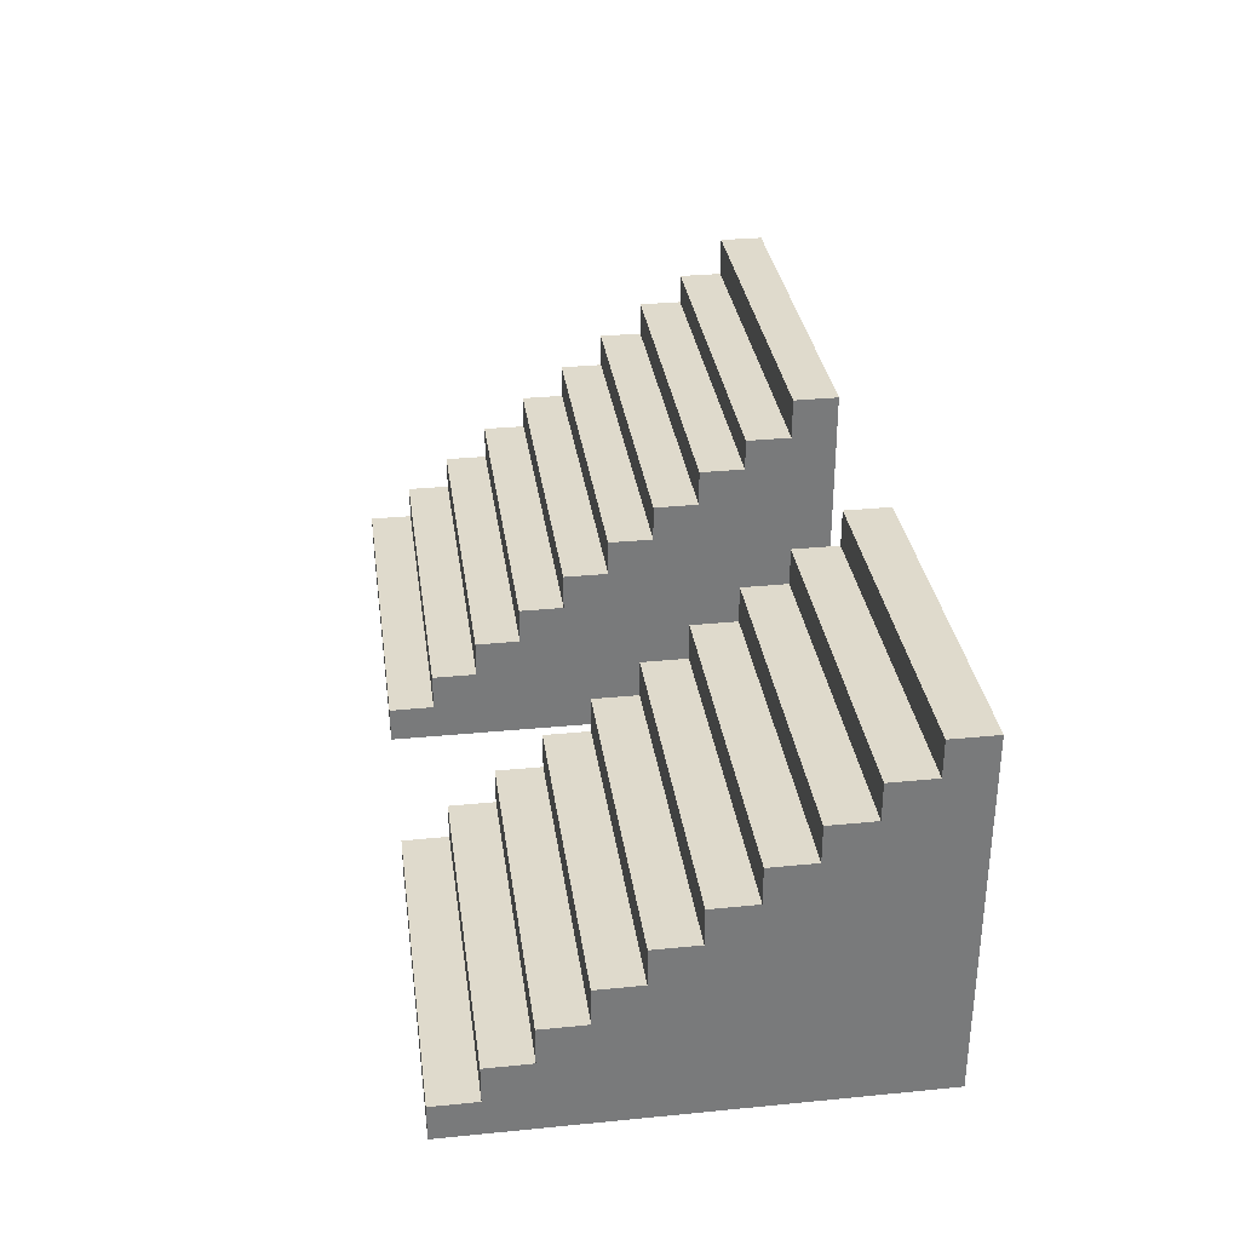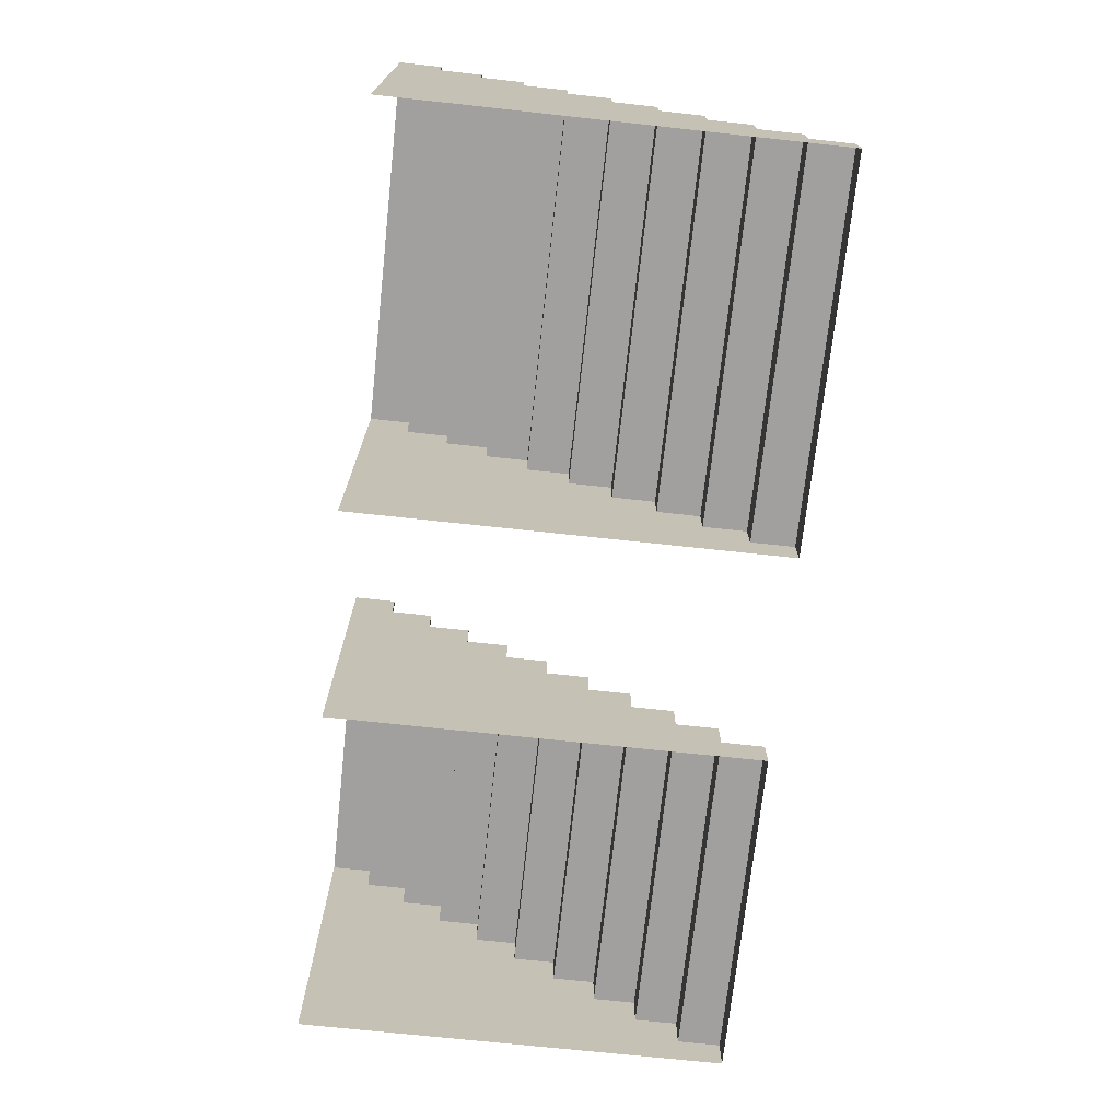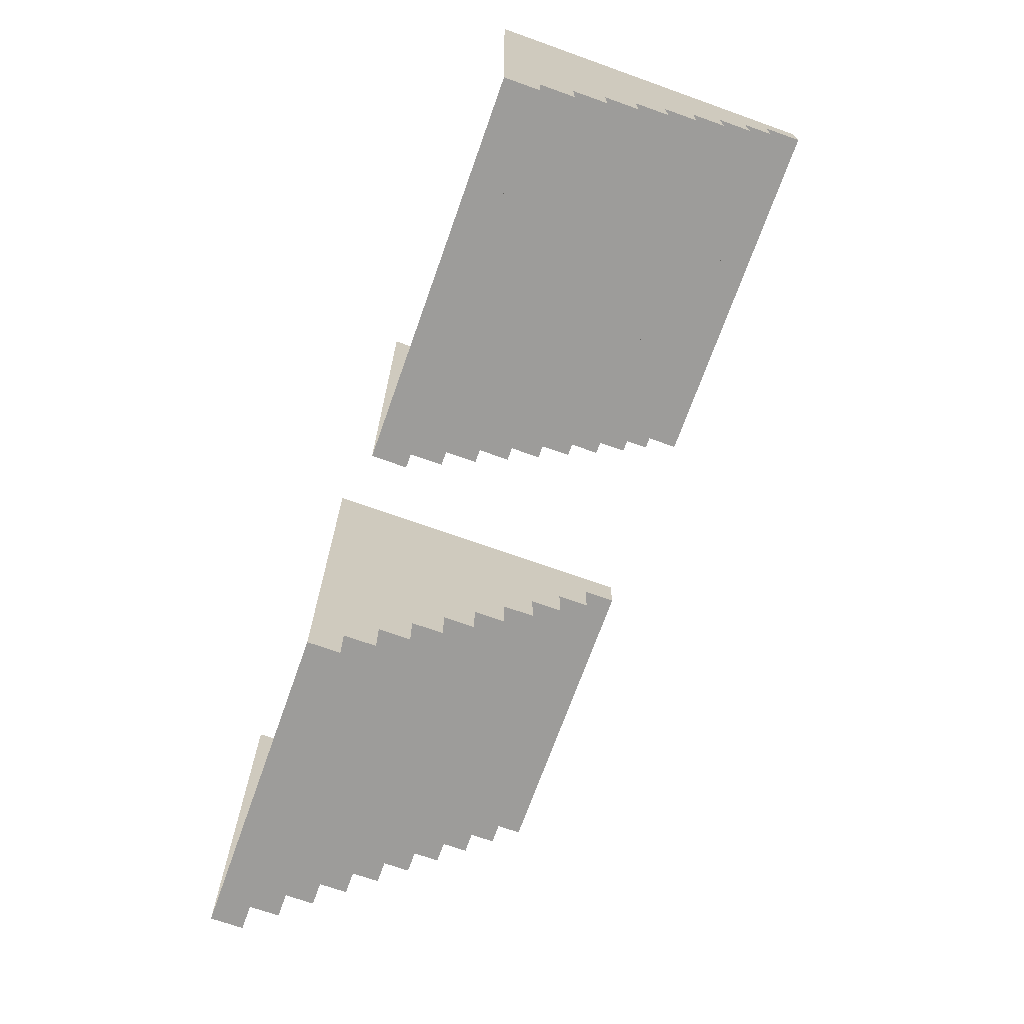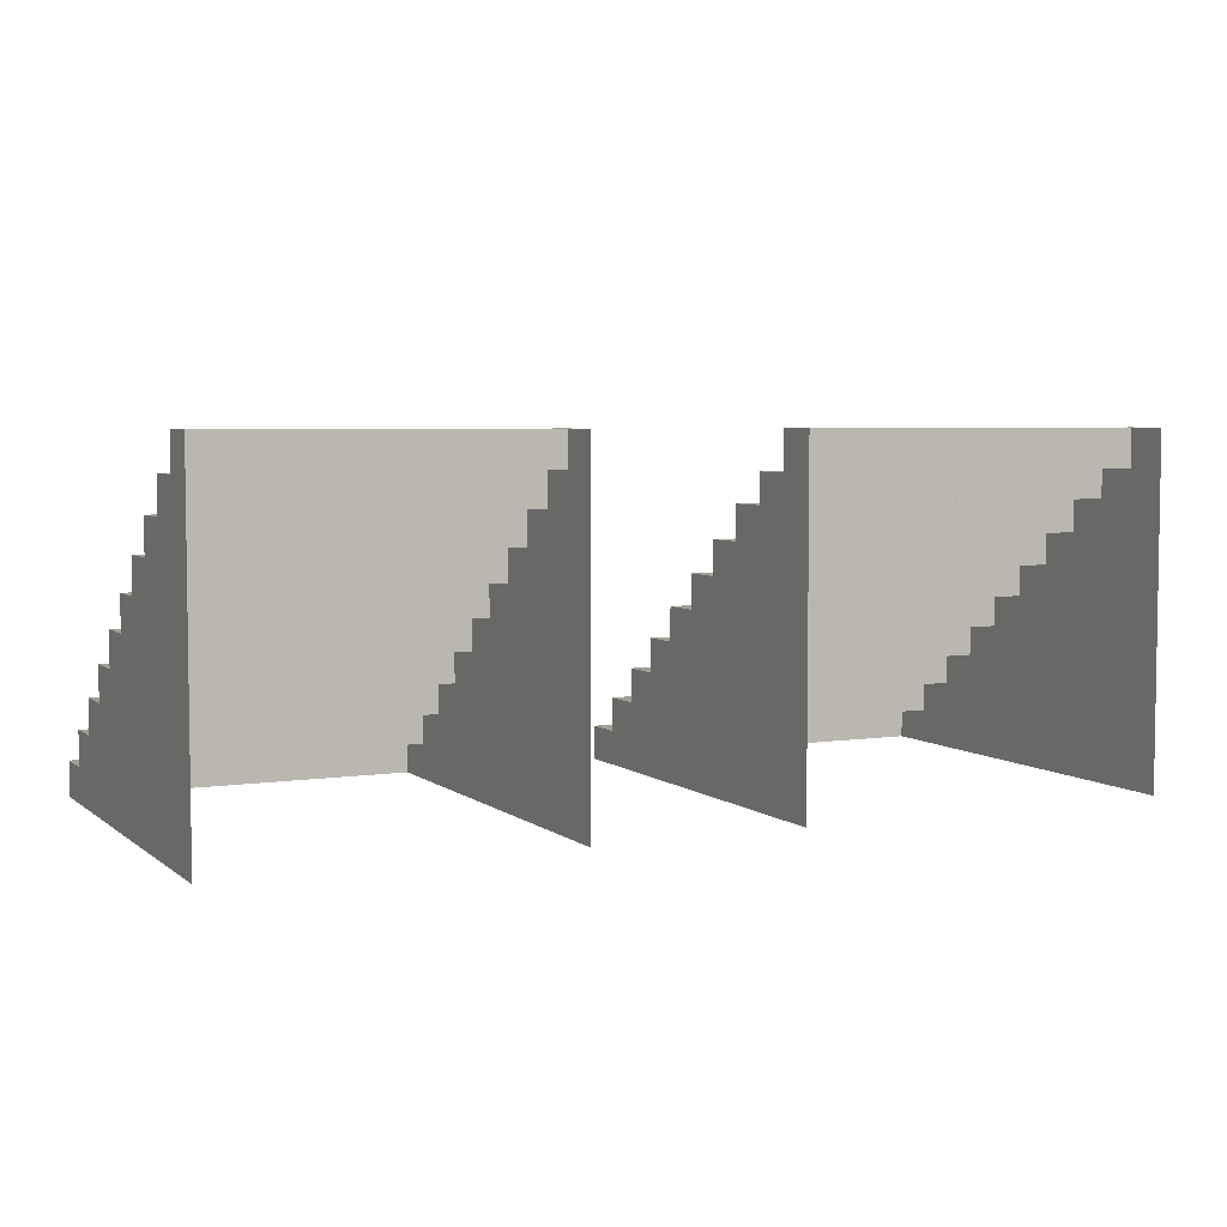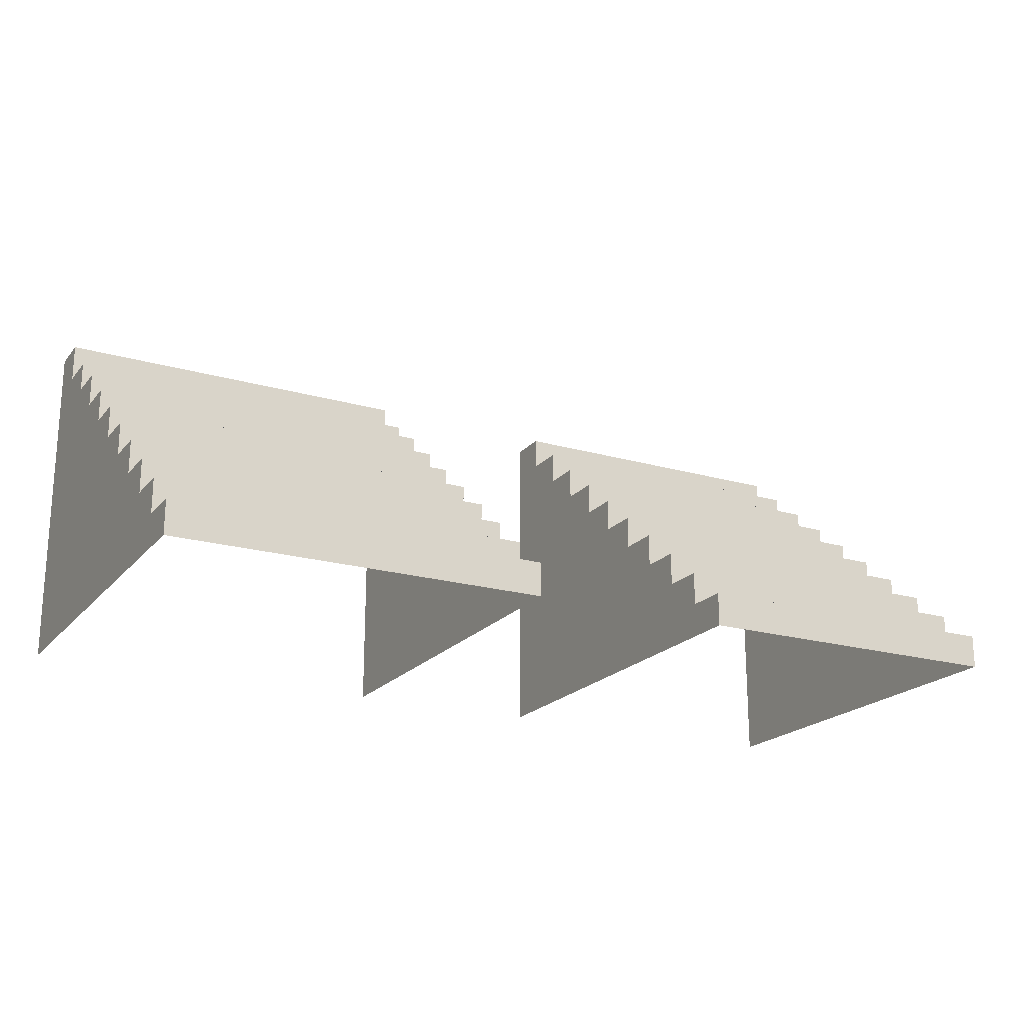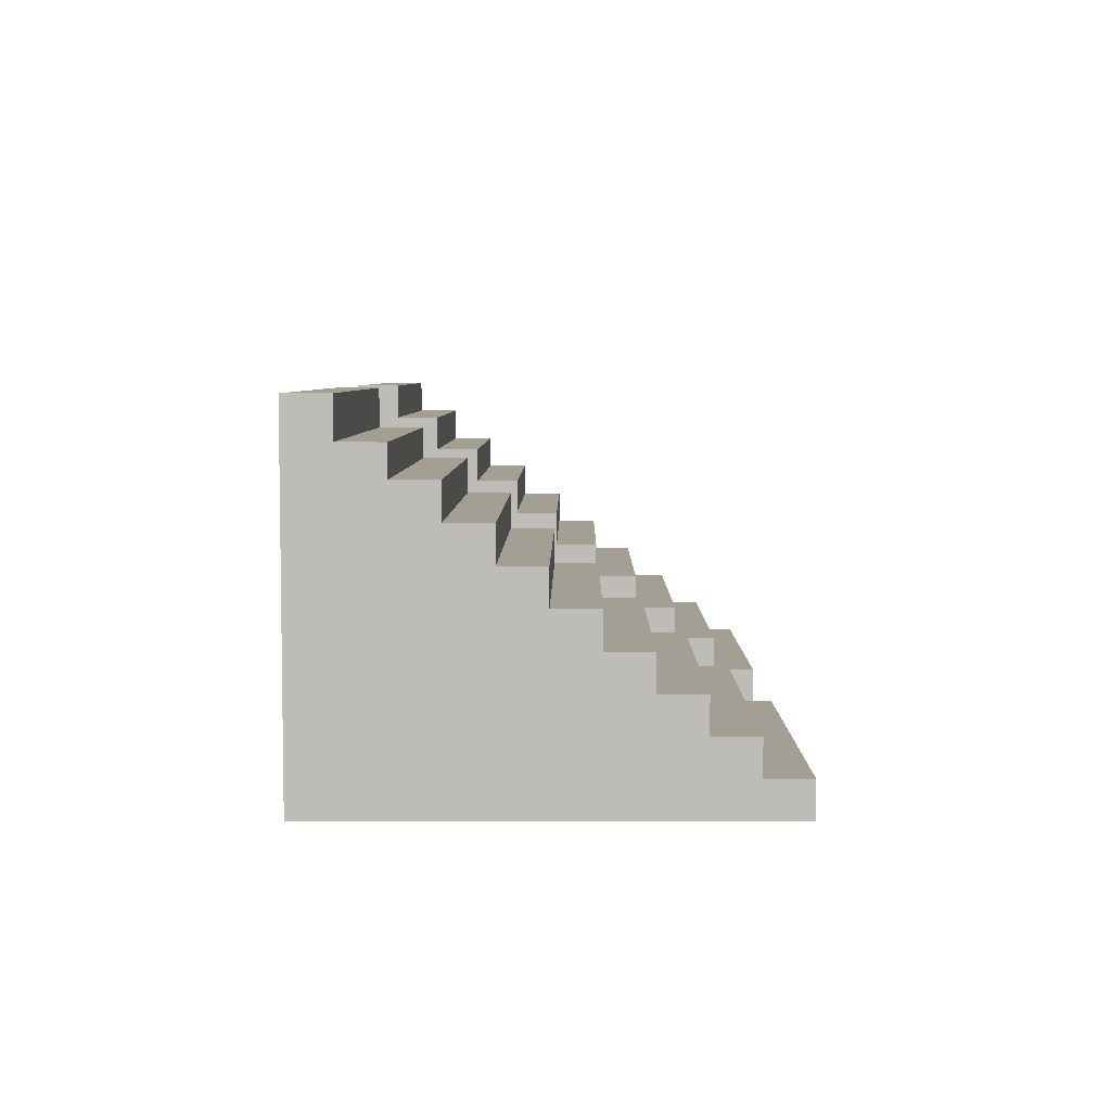
<metadata>
{"format":"obj","ext":"obj","renderer":"f3d","projection":"perspective","resolution":1024,"background":"white","views":[{"elev":32.4,"azim":82.1,"up":"+Z"},{"elev":-71.8,"azim":-96.2,"up":"+Z"},{"elev":-70.2,"azim":-109.6,"up":"+Y"},{"elev":5.0,"azim":154.2,"up":"+Z"},{"elev":-20.3,"azim":-27.9,"up":"+Z"},{"elev":5.4,"azim":-89.4,"up":"+Z"}]}
</metadata>
<code>
g emperors_palace2_fence_stairs_004
v -21.63 14.5 3.5
v -21.63 14.5 3
v -26.5 14.5 3
v -26.5 14.5 3.5
v -21.62 16.38 5
v -21.63 16.38 4.5
v -26.5 16.38 4.5
v -26.5 16.38 5
v -21.63 13.25 2
v -26.5 13.25 2
v -26.5 13.25 2.5
v -21.63 13.25 2.5
v -21.63 13.25 2.5
v -26.5 13.25 2.5
v -26.5 13.88 2.5
v -21.63 13.88 2.5
v -21.63 13.88 2.5
v -26.5 13.88 2.5
v -26.5 13.88 3
v -21.63 13.88 3
v -21.63 13.88 3
v -26.5 13.88 3
v -26.5 14.5 3
v -21.63 14.5 3
v -21.63 14.5 3.5
v -26.5 14.5 3.5
v -26.5 15.12 3.5
v -21.63 15.12 3.5
v -21.63 15.12 3.5
v -26.5 15.12 3.5
v -26.5 15.12 4
v -21.63 15.12 4
v -21.63 15.12 4
v -26.5 15.12 4
v -26.5 15.75 4
v -21.63 15.75 4
v -21.63 15.75 4
v -26.5 15.75 4
v -26.5 15.75 4.5
v -21.63 15.75 4.5
v -21.63 15.75 4.5
v -26.5 15.75 4.5
v -26.5 16.38 4.5
v -21.63 16.38 4.5
v -21.62 16.38 5
v -26.5 16.38 5
v -26.5 17 5
v -21.62 17 5
v -21.63 10.75 0.5
v -21.63 10.75 3.662e-06
v -26.5 10.75 4.272e-06
v -26.5 10.75 0.5
v -21.62 12.62 2
v -21.63 12.62 1.5
v -26.5 12.62 1.5
v -26.5 12.62 2
v -21.63 10.75 0.5
v -26.5 10.75 0.5
v -26.5 11.38 0.5
v -21.63 11.38 0.5
v -21.63 11.38 0.5
v -26.5 11.38 0.5
v -26.5 11.38 1
v -21.63 11.38 1
v -21.63 11.38 1
v -26.5 11.38 1
v -26.5 12 1
v -21.63 12 1
v -21.63 12 1
v -26.5 12 1
v -26.5 12 1.5
v -21.63 12 1.5
v -21.63 12 1.5
v -26.5 12 1.5
v -26.5 12.62 1.5
v -21.63 12.62 1.5
v -21.62 12.62 2
v -26.5 12.62 2
v -26.5 13.25 2
v -21.63 13.25 2
v -29.5 14.5 3.5
v -29.5 14.5 3
v -35 14.5 3
v -35 14.5 3.5
v -29.5 16.38 5
v -29.5 16.38 4.438
v -35 16.38 4.438
v -35 16.38 5
v -29.5 13.25 2
v -35 13.25 2
v -35 13.25 2.5
v -29.5 13.25 2.5
v -29.5 13.25 2.5
v -35 13.25 2.5
v -35 13.88 2.5
v -29.5 13.88 2.5
v -29.5 13.88 2.5
v -35 13.88 2.5
v -35 13.88 3
v -29.5 13.88 3
v -29.5 13.88 3
v -35 13.88 3
v -35 14.5 3
v -29.5 14.5 3
v -29.5 14.5 3.5
v -35 14.5 3.5
v -35 15.12 3.5
v -29.5 15.12 3.5
v -29.5 15.12 3.5
v -35 15.12 3.5
v -35 15.12 4
v -29.5 15.12 4
v -29.5 15.12 4
v -35 15.12 4
v -35 15.75 4
v -29.5 15.75 4
v -29.5 15.75 4
v -35 15.75 4
v -35 15.75 4.438
v -29.5 15.75 4.438
v -29.5 15.75 4.438
v -35 15.75 4.438
v -35 16.38 4.438
v -29.5 16.38 4.438
v -29.5 16.38 5
v -35 16.38 5
v -35 17 5
v -29.5 17 5
v -29.5 10.75 0.5
v -29.5 10.75 3.662e-06
v -35 10.75 4.272e-06
v -35 10.75 0.5
v -29.5 12.62 2
v -29.5 12.62 1.5
v -35 12.62 1.5
v -35 12.62 2
v -29.5 10.75 0.5
v -35 10.75 0.5
v -35 11.38 0.5
v -29.5 11.38 0.5
v -29.5 11.38 0.5
v -35 11.38 0.5
v -35 11.38 1
v -29.5 11.38 1
v -29.5 11.38 1
v -35 11.38 1
v -35 12 1
v -29.5 12 1
v -29.5 12 1
v -35 12 1
v -35 12 1.5
v -29.5 12 1.5
v -29.5 12 1.5
v -35 12 1.5
v -35 12.62 1.5
v -29.5 12.62 1.5
v -29.5 12.62 2
v -35 12.62 2
v -35 13.25 2
v -29.5 13.25 2
v -21.63 13.88 2.5
v -21.63 17 -0.01649
v -21.63 13.25 2.5
v -21.63 13.25 2
v -21.63 13.88 3
v -21.63 14.5 3
v -21.63 14.5 3.5
v -21.63 15.12 3.5
v -21.63 15.12 4
v -21.63 15.75 4
v -21.63 15.75 4.5
v -21.63 16.38 4.5
v -21.62 16.38 5
v -21.62 17 5
v -21.62 12.62 2
v -21.63 12.62 1.5
v -21.63 12 1.5
v -21.63 12 1
v -21.63 11.38 1
v -21.63 11.38 0.5
v -21.63 10.75 0.5
v -21.63 10.75 3.662e-06
v -26.5 13.25 2
v -26.5 17 -0.01649
v -26.5 13.25 2.5
v -26.5 13.88 2.5
v -26.5 13.88 3
v -26.5 14.5 3
v -26.5 14.5 3.5
v -26.5 15.12 3.5
v -26.5 15.12 4
v -26.5 15.75 4
v -26.5 15.75 4.5
v -26.5 16.38 4.5
v -26.5 16.38 5
v -26.5 17 5
v -26.5 12.62 2
v -26.5 12.62 1.5
v -26.5 12 1.5
v -26.5 12 1
v -26.5 11.38 1
v -26.5 11.38 0.5
v -26.5 10.75 0.5
v -26.5 10.75 4.272e-06
v -29.5 13.88 2.5
v -29.5 17 -0.01649
v -29.5 13.25 2.5
v -29.5 13.25 2
v -29.5 13.88 3
v -29.5 14.5 3
v -29.5 14.5 3.5
v -29.5 15.12 3.5
v -29.5 15.12 4
v -29.5 15.75 4
v -29.5 15.75 4.438
v -29.5 16.38 4.438
v -29.5 16.38 5
v -29.5 17 5
v -29.5 12.62 2
v -29.5 12.62 1.5
v -29.5 12 1.5
v -29.5 12 1
v -29.5 11.38 1
v -29.5 11.38 0.5
v -29.5 10.75 0.5
v -29.5 10.75 3.662e-06
v -35 13.25 2
v -35 17 -0.01649
v -35 13.25 2.5
v -35 13.88 2.5
v -35 13.88 3
v -35 14.5 3
v -35 14.5 3.5
v -35 15.12 3.5
v -35 15.12 4
v -35 15.75 4
v -35 15.75 4.438
v -35 16.38 4.438
v -35 16.38 5
v -35 17 5
v -35 12.62 2
v -35 12.62 1.5
v -35 12 1.5
v -35 12 1
v -35 11.38 1
v -35 11.38 0.5
v -35 10.75 0.5
v -35 10.75 4.272e-06
g emperors_palace2_fence_stairs_004_0
f 3 2 1
f 4 3 1
f 7 6 5
f 8 7 5
f 11 10 9
f 12 11 9
f 15 14 13
f 16 15 13
f 19 18 17
f 20 19 17
f 23 22 21
f 24 23 21
f 27 26 25
f 28 27 25
f 31 30 29
f 32 31 29
f 35 34 33
f 36 35 33
f 39 38 37
f 40 39 37
f 43 42 41
f 44 43 41
f 47 46 45
f 48 47 45
f 51 50 49
f 52 51 49
f 55 54 53
f 56 55 53
f 59 58 57
f 60 59 57
f 63 62 61
f 64 63 61
f 67 66 65
f 68 67 65
f 71 70 69
f 72 71 69
f 75 74 73
f 76 75 73
f 79 78 77
f 80 79 77
f 83 82 81
f 84 83 81
f 87 86 85
f 88 87 85
f 91 90 89
f 92 91 89
f 95 94 93
f 96 95 93
f 99 98 97
f 100 99 97
f 103 102 101
f 104 103 101
f 107 106 105
f 108 107 105
f 111 110 109
f 112 111 109
f 115 114 113
f 116 115 113
f 119 118 117
f 120 119 117
f 123 122 121
f 124 123 121
f 127 126 125
f 128 127 125
f 131 130 129
f 132 131 129
f 135 134 133
f 136 135 133
f 139 138 137
f 140 139 137
f 143 142 141
f 144 143 141
f 147 146 145
f 148 147 145
f 151 150 149
f 152 151 149
f 155 154 153
f 156 155 153
f 159 158 157
f 160 159 157
g emperors_palace2_fence_stairs_004_1
f 163 162 161
f 164 162 163
f 161 162 165
f 165 162 166
f 166 162 167
f 167 162 168
f 168 162 169
f 169 162 170
f 170 162 171
f 171 162 172
f 172 162 173
f 173 162 174
f 175 162 164
f 176 162 175
f 177 162 176
f 178 162 177
f 179 162 178
f 180 162 179
f 181 162 180
f 182 162 181
f 185 184 183
f 186 184 185
f 187 184 186
f 188 184 187
f 189 184 188
f 190 184 189
f 191 184 190
f 192 184 191
f 193 184 192
f 194 184 193
f 195 184 194
f 196 184 195
f 183 184 197
f 197 184 198
f 198 184 199
f 199 184 200
f 200 184 201
f 201 184 202
f 202 184 203
f 203 184 204
f 207 206 205
f 208 206 207
f 205 206 209
f 209 206 210
f 210 206 211
f 211 206 212
f 212 206 213
f 213 206 214
f 214 206 215
f 215 206 216
f 216 206 217
f 217 206 218
f 219 206 208
f 220 206 219
f 221 206 220
f 222 206 221
f 223 206 222
f 224 206 223
f 225 206 224
f 226 206 225
f 229 228 227
f 230 228 229
f 231 228 230
f 232 228 231
f 233 228 232
f 234 228 233
f 235 228 234
f 236 228 235
f 237 228 236
f 238 228 237
f 239 228 238
f 240 228 239
f 227 228 241
f 241 228 242
f 242 228 243
f 243 228 244
f 244 228 245
f 245 228 246
f 246 228 247
f 247 228 248

</code>
